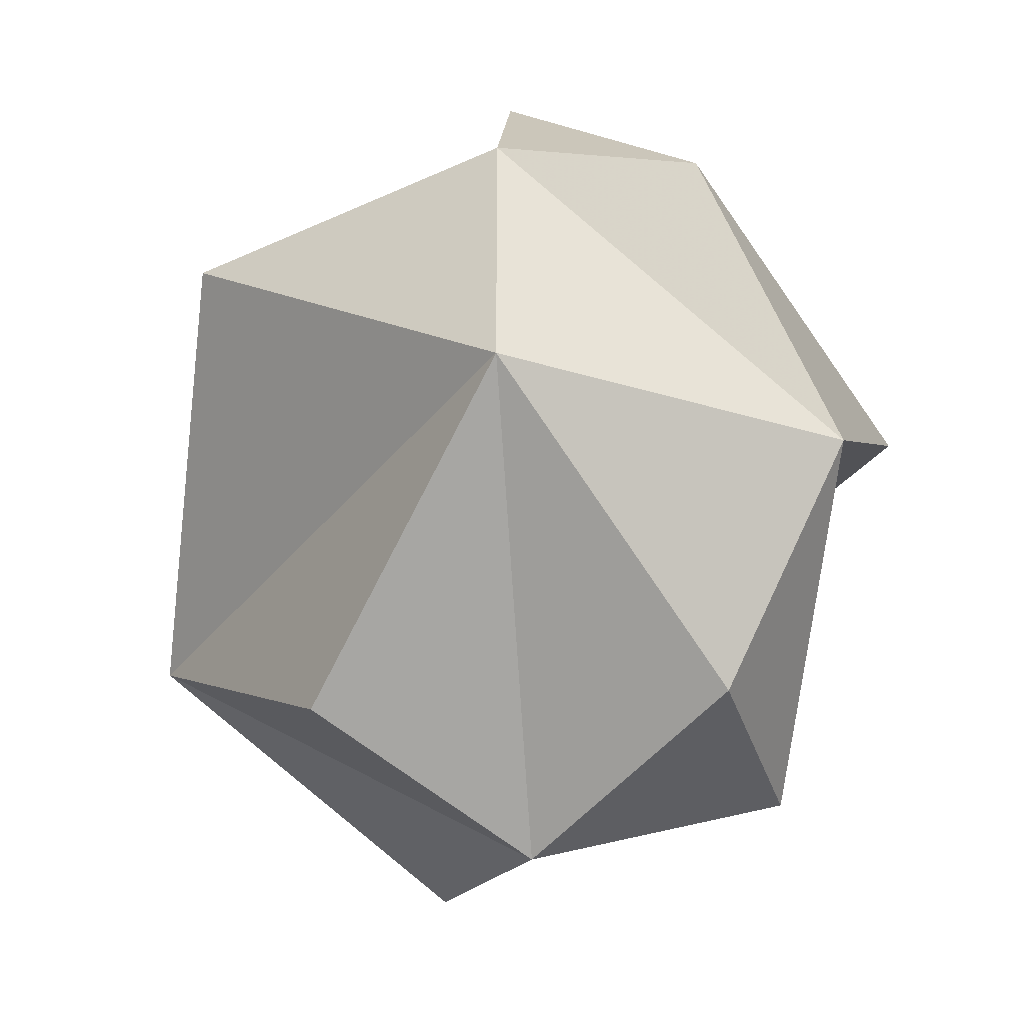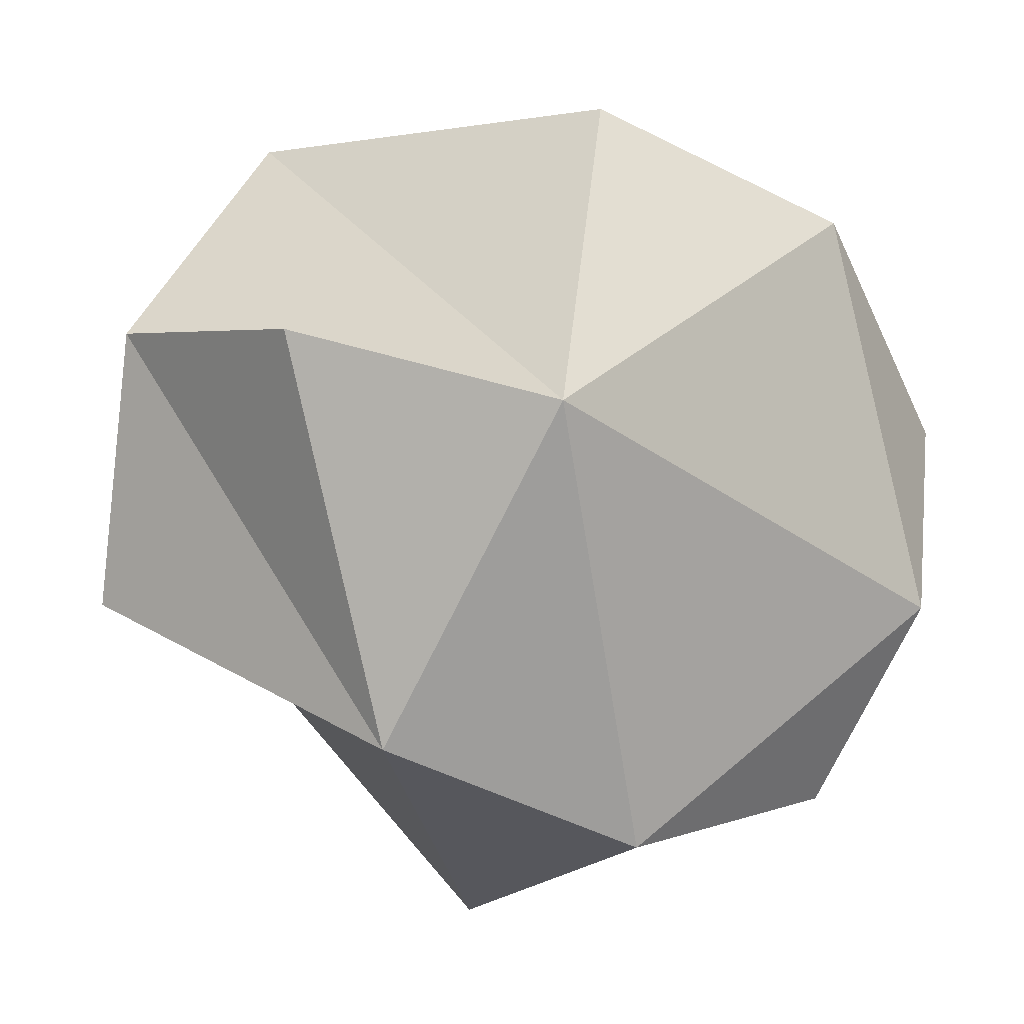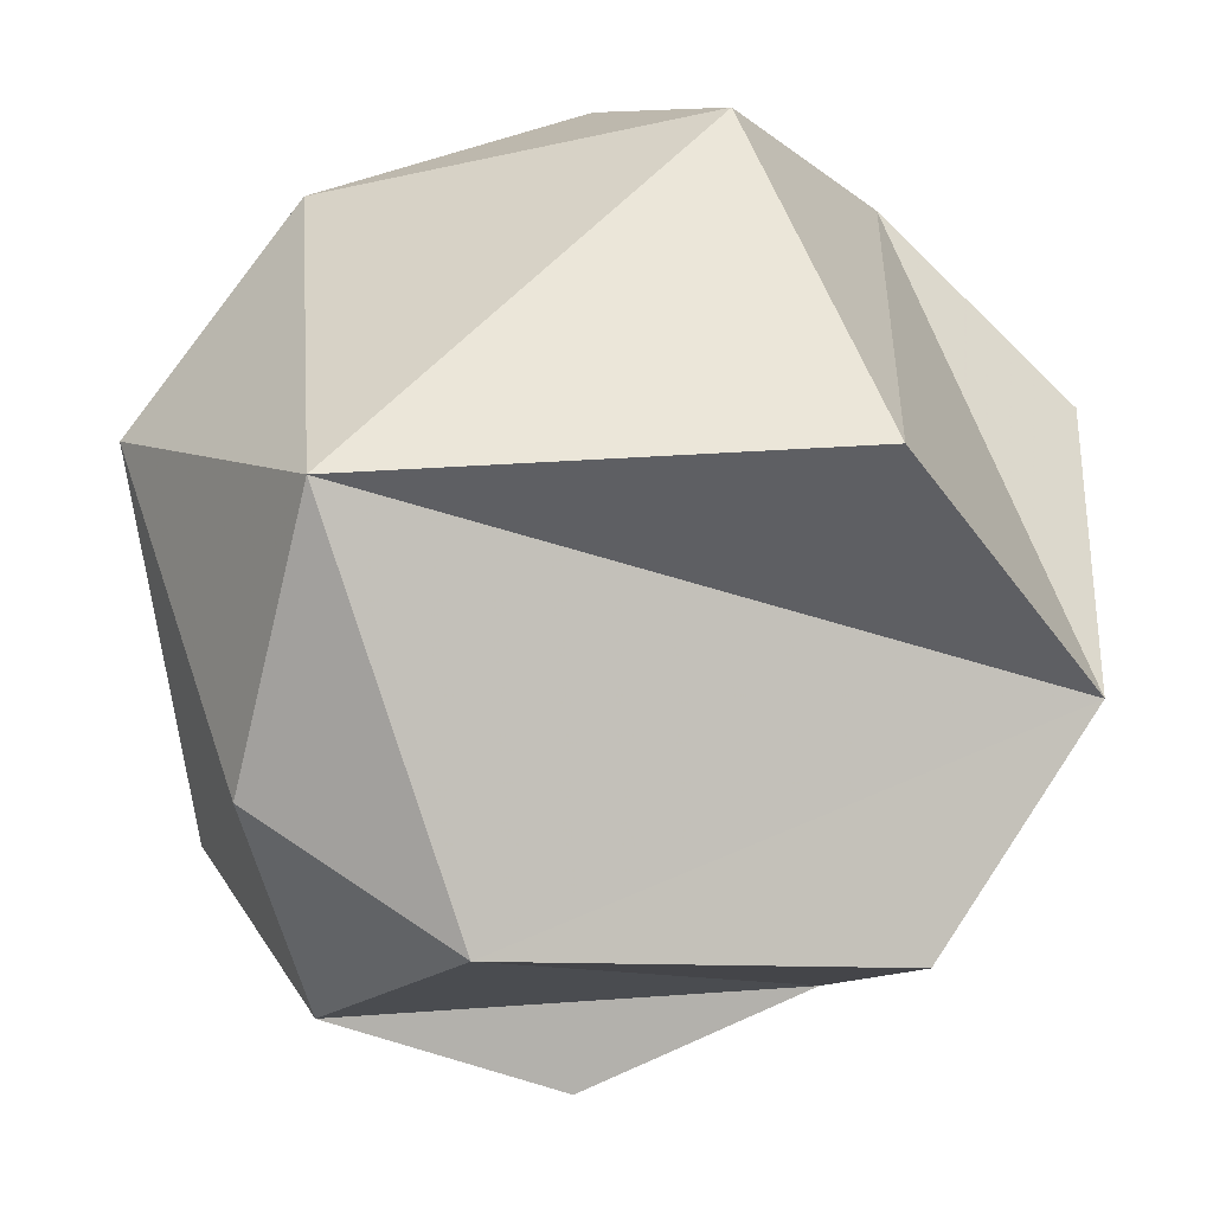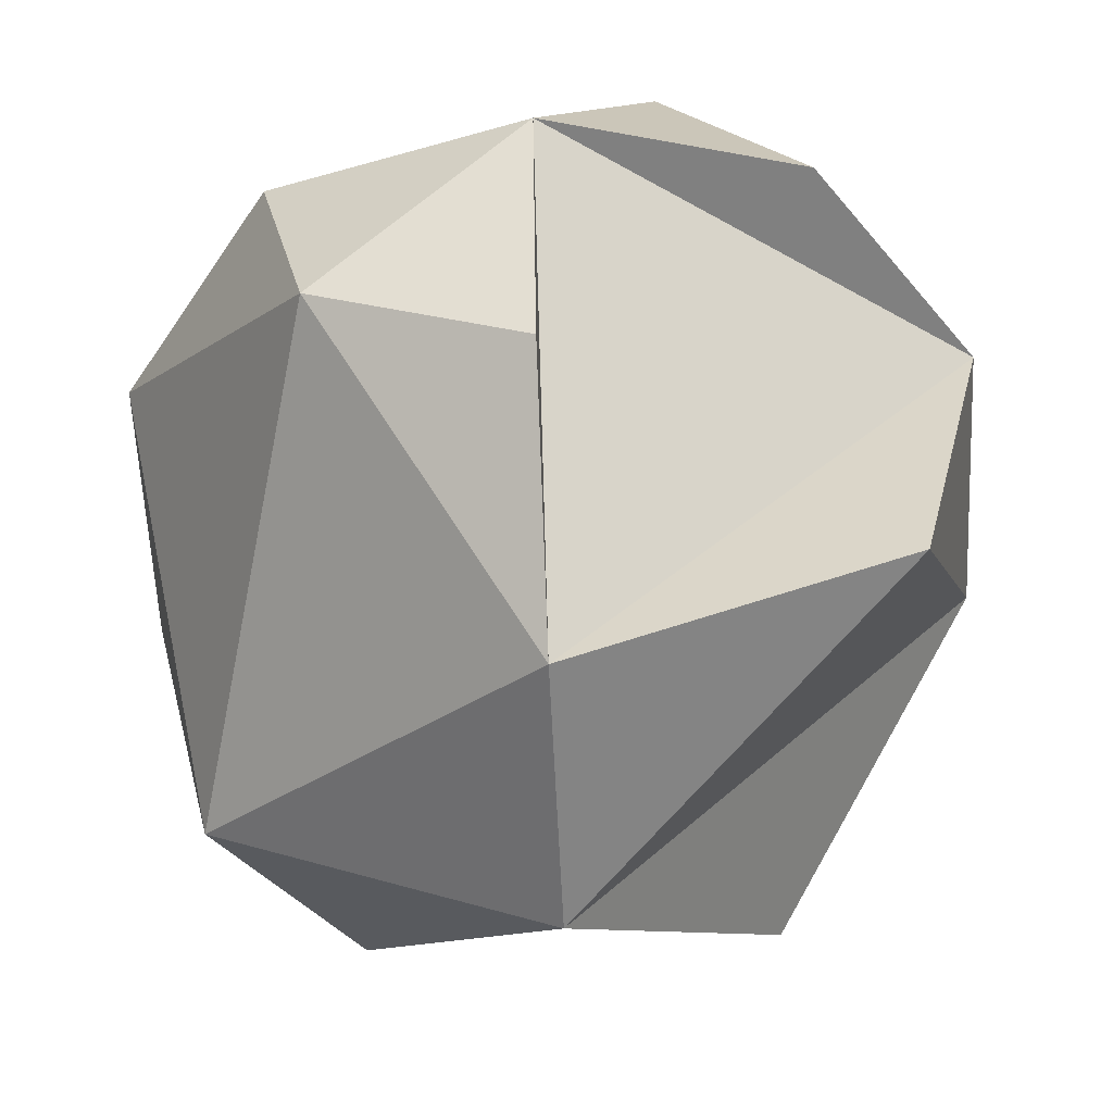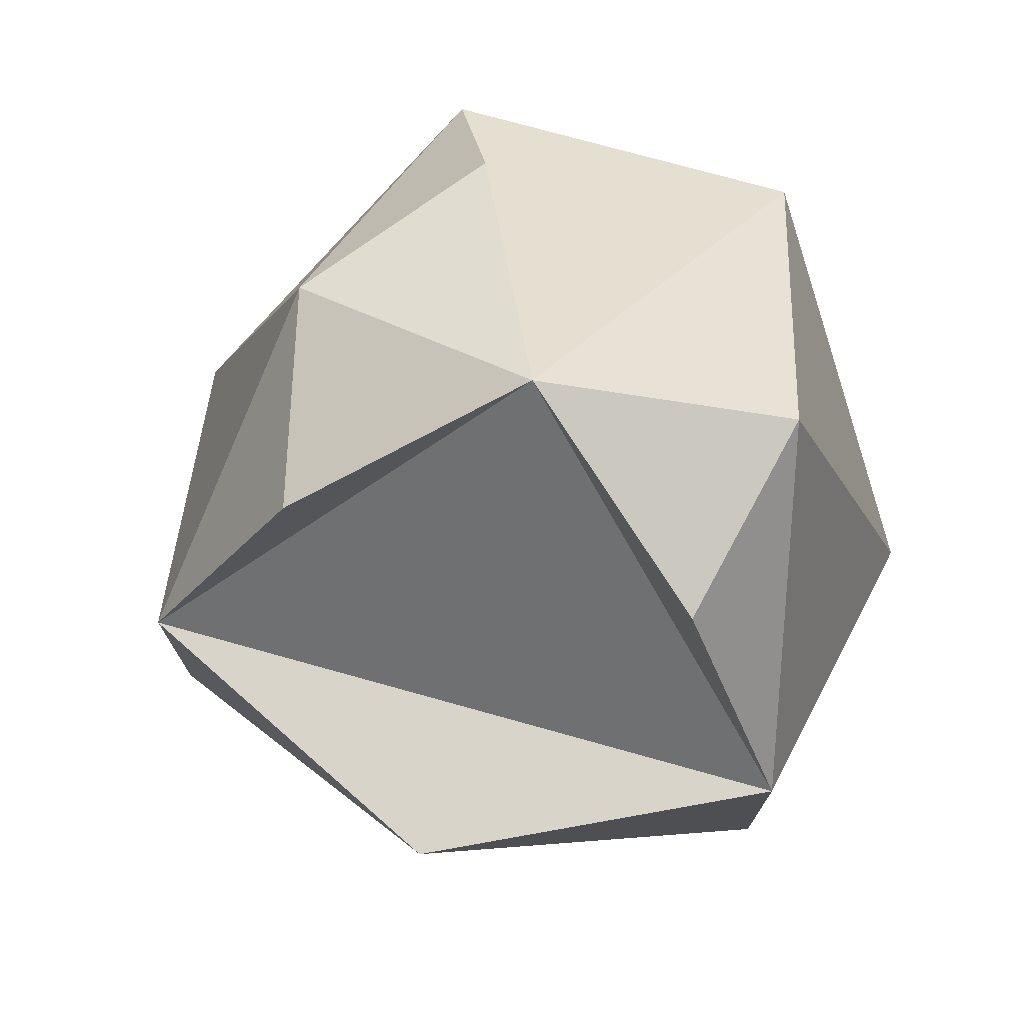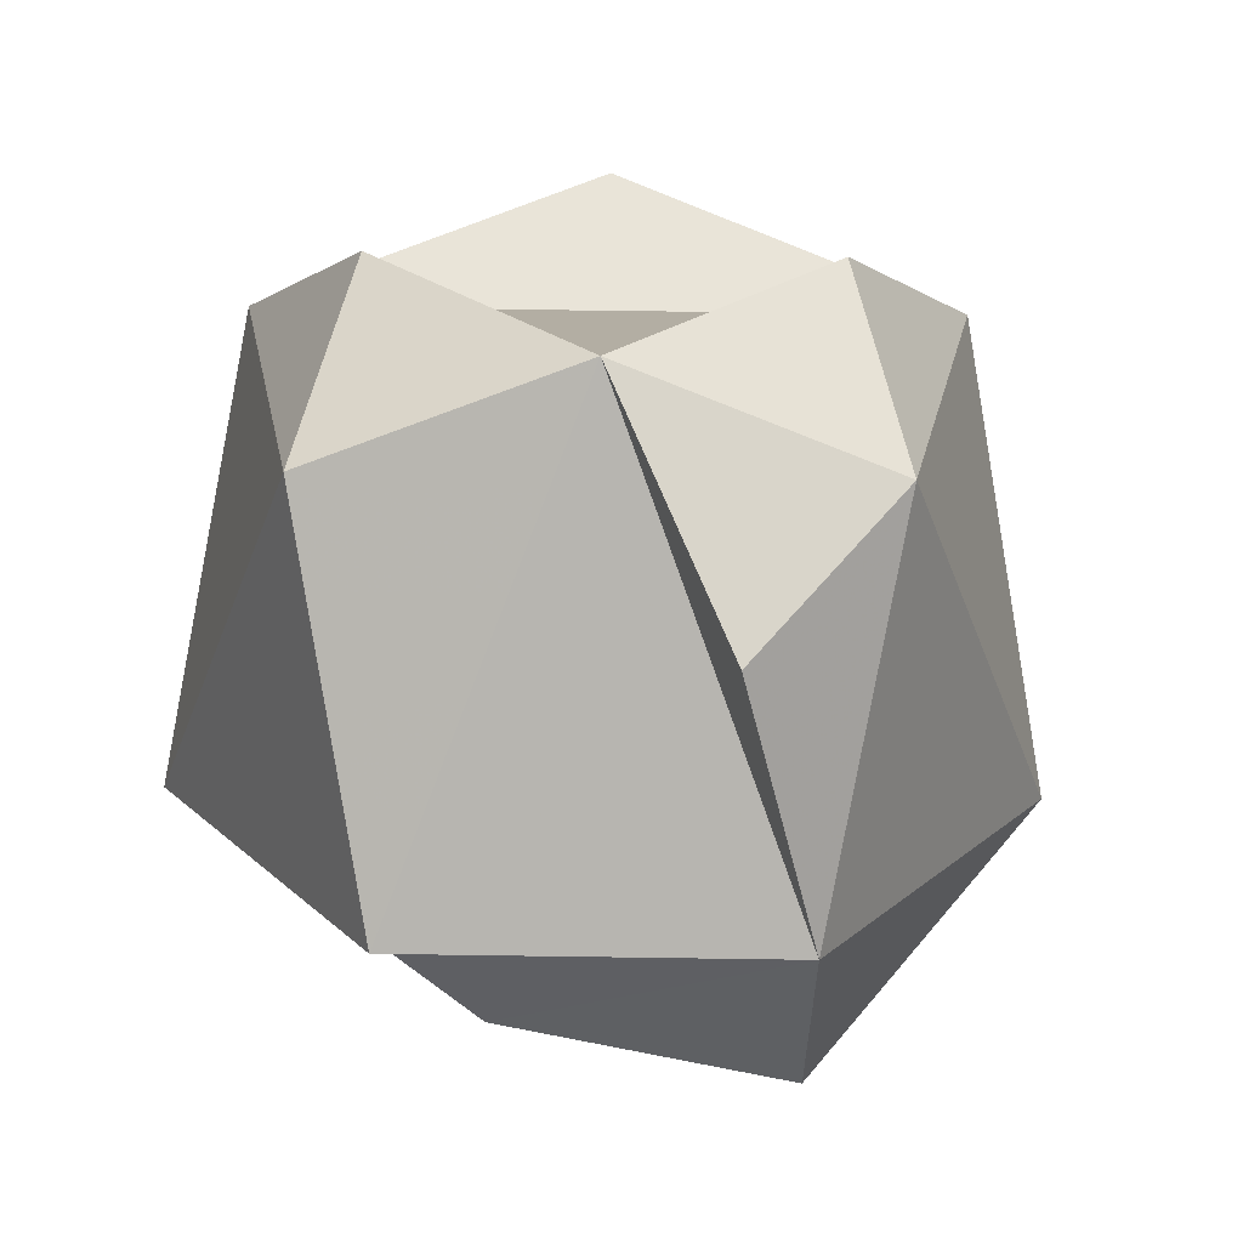
<metadata>
{"format":"obj","ext":"obj","renderer":"f3d","projection":"perspective","resolution":1024,"background":"white","views":[{"elev":-37.4,"azim":-72.4,"up":"+Y"},{"elev":-47.8,"azim":60.1,"up":"+Z"},{"elev":73.7,"azim":33.7,"up":"+Z"},{"elev":-59.1,"azim":-177.3,"up":"+Z"},{"elev":74.8,"azim":-113.0,"up":"+Y"},{"elev":60.2,"azim":52.3,"up":"+Y"}]}
</metadata>
<code>
v 0 0.309 -0.9511
v 0.7436 -0.309 -0.593
v 0 -0.309 -0.9511
f 1 2 3
v 0 0.809 -0.5878
v 0 1 0
v 0.4595 0.809 -0.3665
f 4 5 6
v 0.573 0.809 0.1308
f 6 5 7
v 0 -1 0
v 0.255 -0.809 0.5296
v -0.255 -0.809 0.5296
f 8 9 10
v -0.255 0.809 0.5296
v -0.573 0.809 0.1308
f 11 5 12
v 0.4595 -0.809 -0.3665
f 3 2 13
f 1 4 6
v -0.7436 0.309 -0.593
f 14 1 3
f 3 13 8
v -0.4595 -0.809 -0.3665
f 3 8 15
f 8 13 2
f 8 2 9
v 0.9272 -0.309 0.2116
f 2 16 9
v -0.9272 -0.309 0.2116
f 15 8 17
f 8 10 17
v -0.4126 -0.309 0.8569
f 10 18 17
f 3 15 17
f 3 17 14
v -0.9272 0.309 0.2116
f 17 19 14
v 0.9272 0.309 0.2116
f 16 2 20
f 2 1 6
f 2 6 20
f 6 7 20
f 9 16 20
f 9 20 18
f 9 18 10
v 0.4126 0.309 0.8569
f 20 21 18
f 17 18 19
f 18 21 11
f 18 11 19
f 11 12 19
f 14 19 1
f 19 12 5
f 19 5 1
f 5 4 1
f 20 7 5
f 20 5 21
f 5 11 21

</code>
